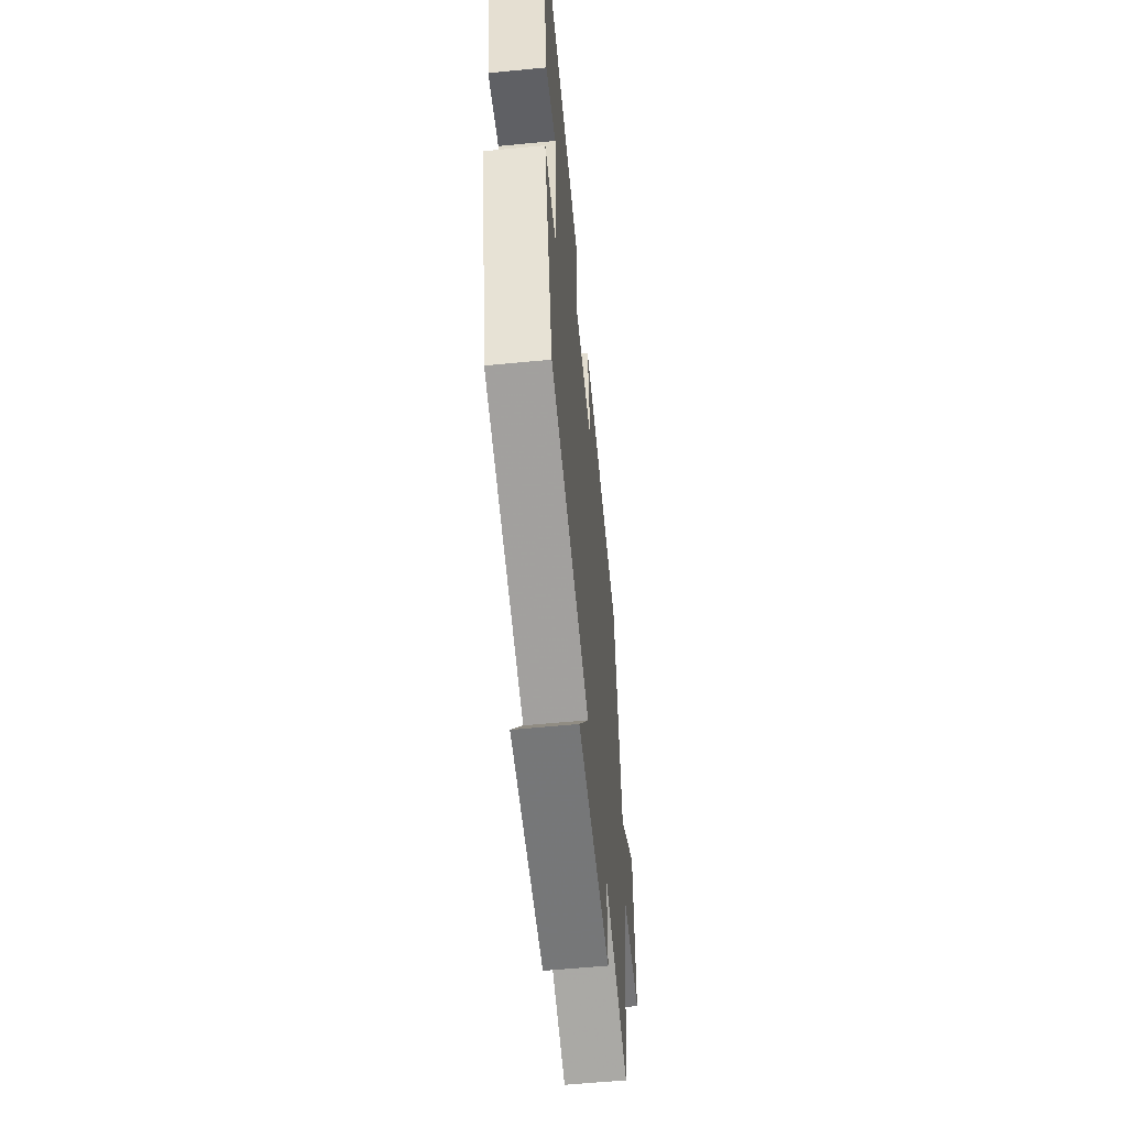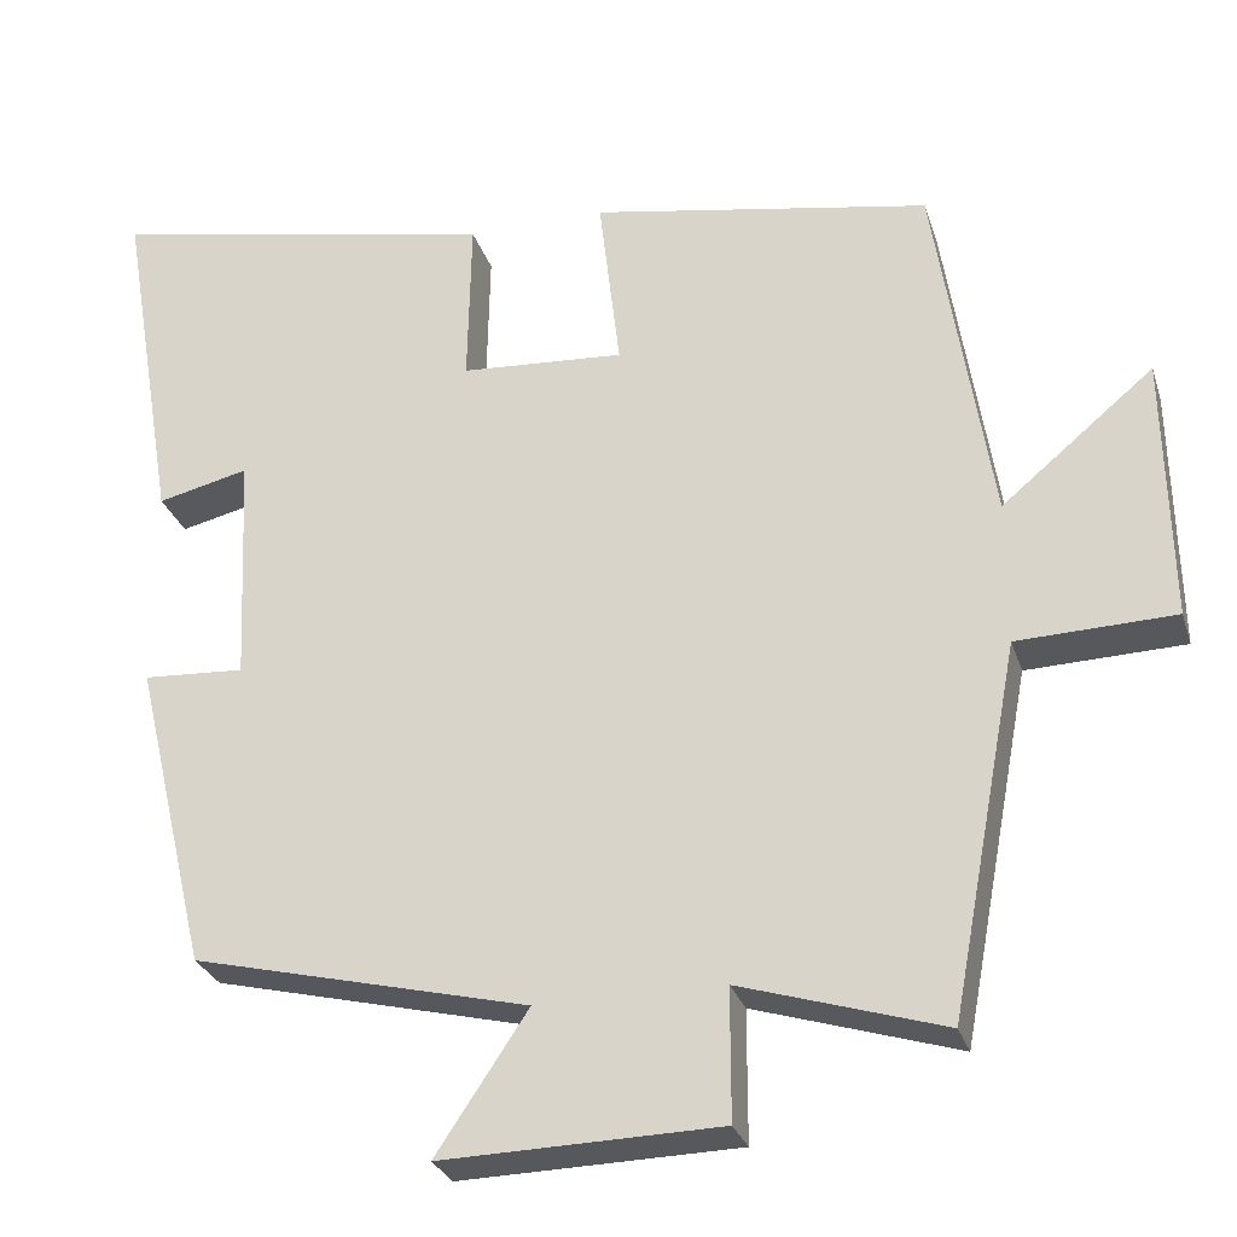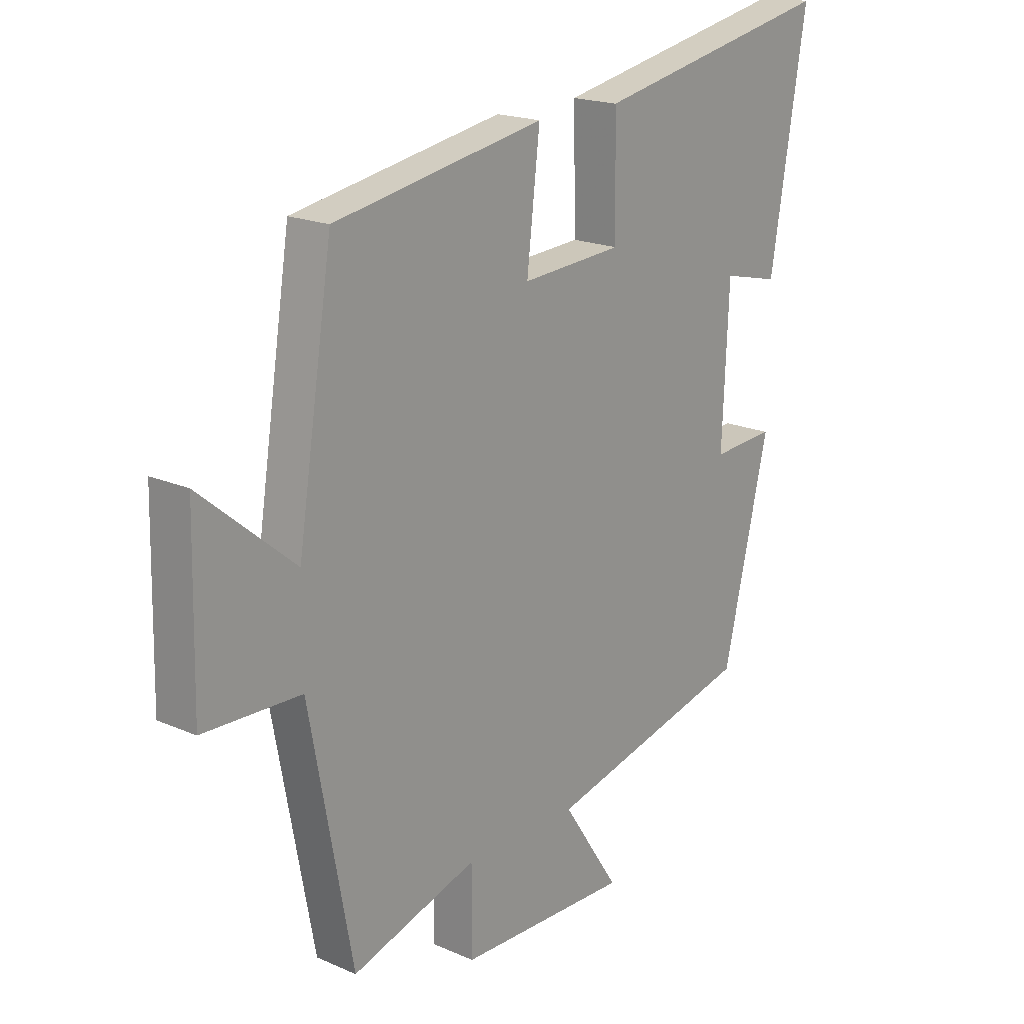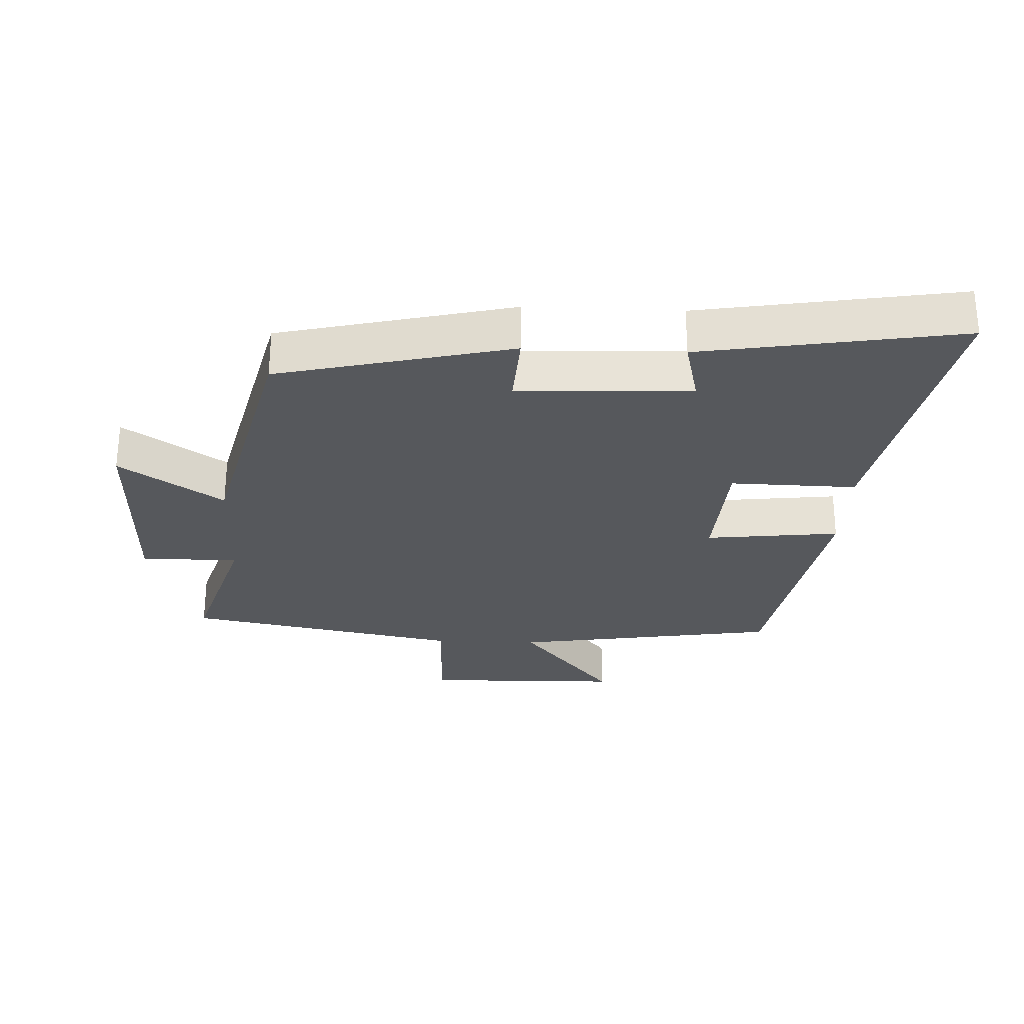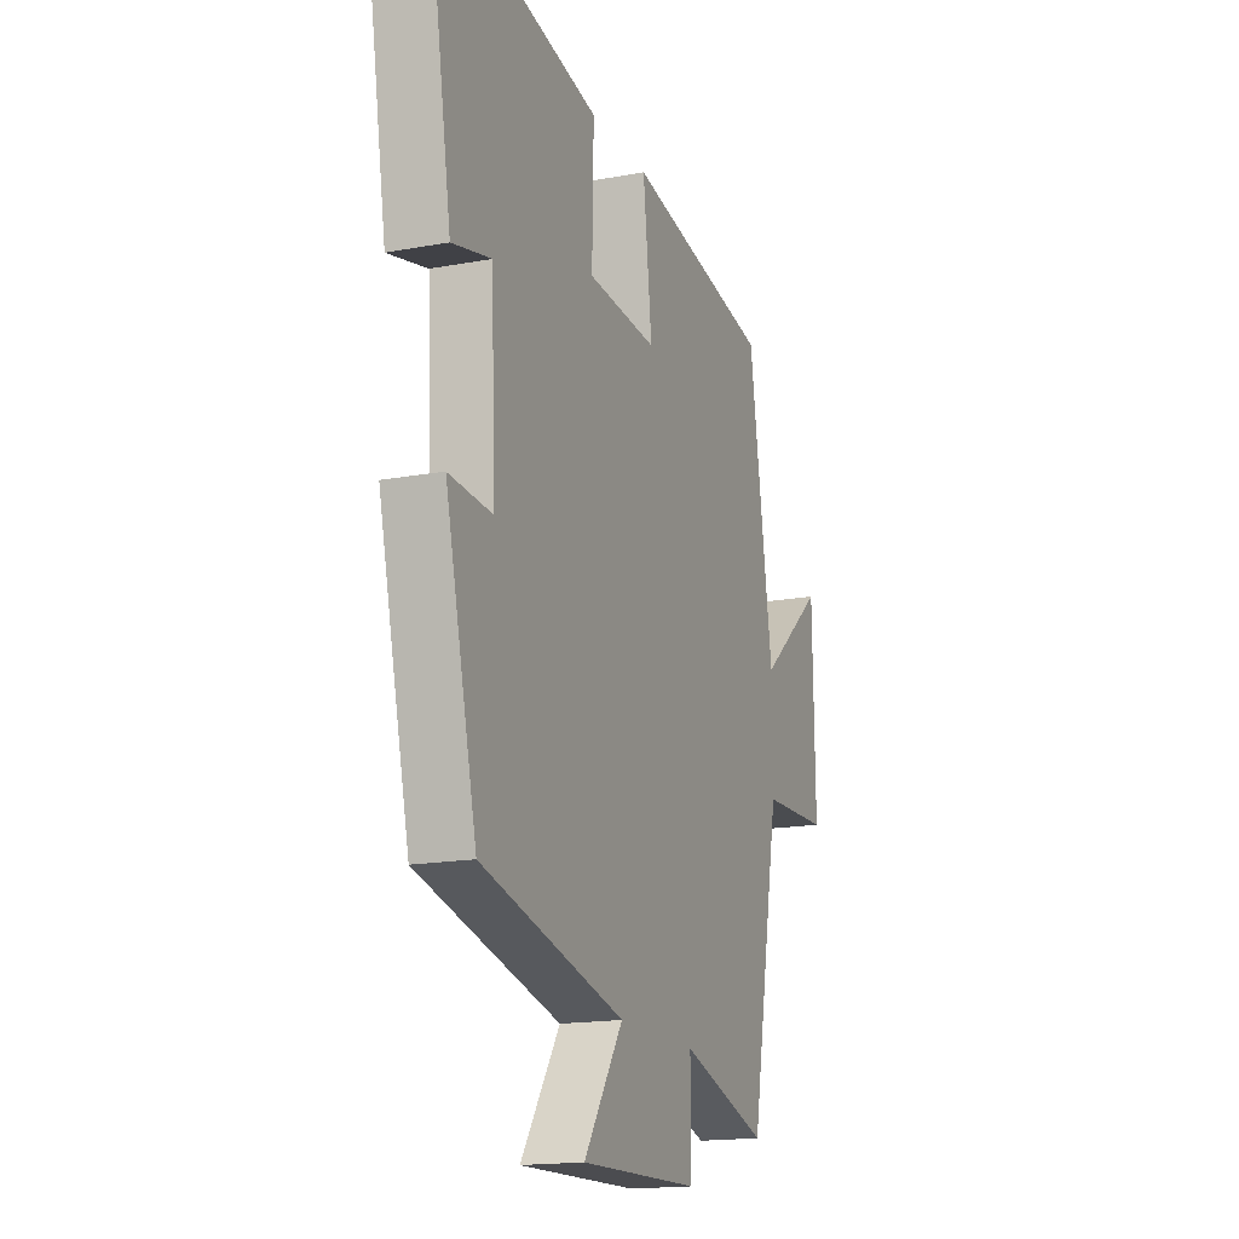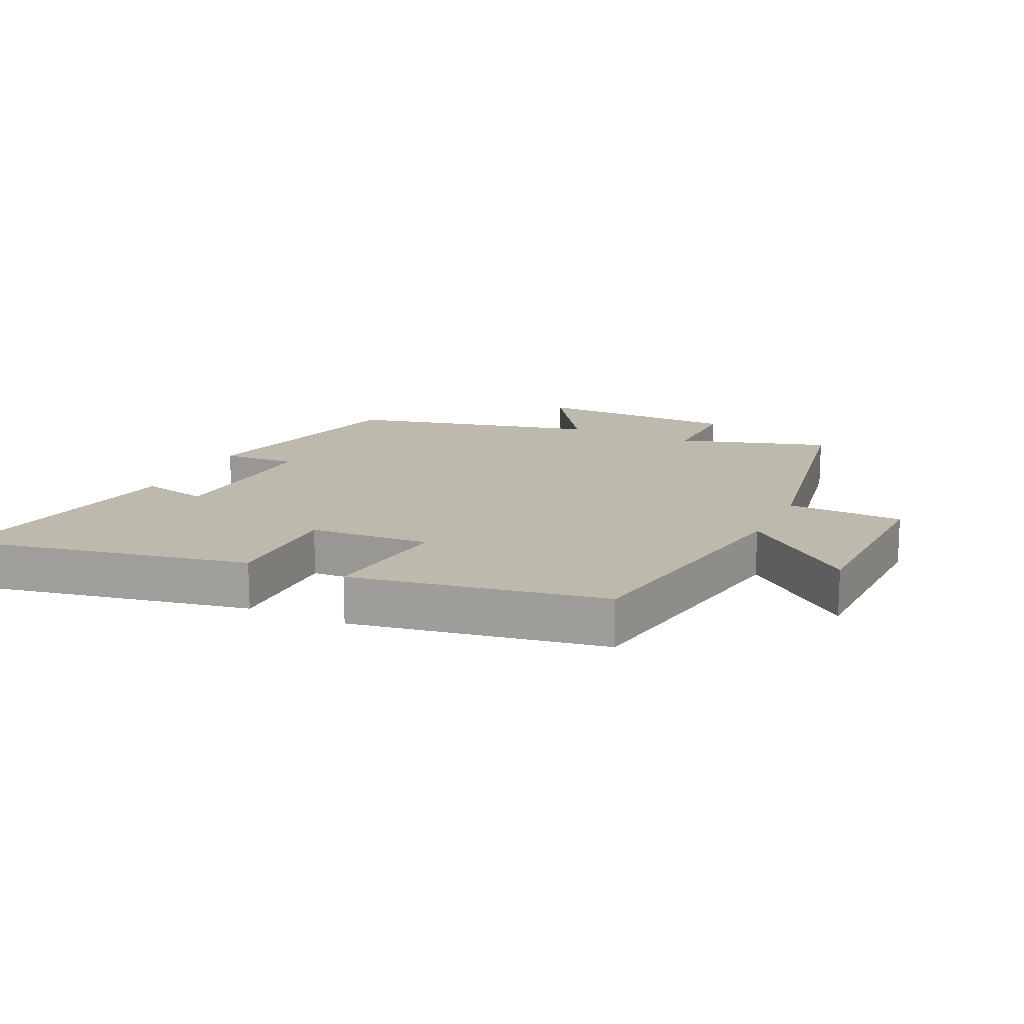
<metadata>
{"format":"obj","ext":"obj","renderer":"f3d","projection":"perspective","resolution":1024,"background":"white","views":[{"elev":-58.5,"azim":-84.3,"up":"+Z"},{"elev":-28.2,"azim":16.2,"up":"+Z"},{"elev":19.0,"azim":129.7,"up":"+Z"},{"elev":-28.0,"azim":-92.5,"up":"+Y"},{"elev":-16.6,"azim":-69.2,"up":"+Z"},{"elev":15.3,"azim":25.3,"up":"+Y"}]}
</metadata>
<code>
v 0.435 0.07 0.431
v 0.5 0.07 0.019
v 0.675 0.07 0.165
v 0.681 0.07 -0.141
v 0.5 0.07 -0.147
v 0.42 0.07 -0.572
v 0.186 0.07 -0.5
v 0.186 0.07 -0.651
v -0.134 0.07 -0.659
v -0.028 0.07 -0.5
v -0.415 0.07 -0.406
v -0.5 0.07 -0.047
v -0.383 0.07 -0.054
v -0.395 0.07 0.214
v -0.5 0.07 0.189
v -0.567 0.07 0.589
v -0.116 0.07 0.5
v -0.12 0.07 0.305
v 0.068 0.07 0.293
v 0.044 0.07 0.5
v 0.435 0 0.431
v 0.5 0 0.019
v 0.675 0 0.165
v 0.681 0 -0.141
v 0.5 0 -0.147
v 0.42 0 -0.572
v 0.186 0 -0.5
v 0.186 0 -0.651
v -0.134 0 -0.659
v -0.028 0 -0.5
v -0.415 0 -0.406
v -0.5 0 -0.047
v -0.383 0 -0.054
v -0.395 0 0.214
v -0.5 0 0.189
v -0.567 0 0.589
v -0.116 0 0.5
v -0.12 0 0.305
v 0.068 0 0.293
v 0.044 0 0.5
f 19 20 1 2
f 18 19 2
f 16 17 18
f 15 16 18
f 14 15 18
f 13 14 18 2
f 10 11 12 13
f 10 13 2
f 7 8 9 10
f 7 10 2 3
f 5 6 7
f 5 7 3
f 3 4 5
f 22 21 40 39
f 22 39 38
f 38 37 36
f 38 36 35
f 38 35 34
f 22 38 34 33
f 33 32 31 30
f 22 33 30
f 30 29 28 27
f 23 22 30 27
f 27 26 25
f 23 27 25
f 25 24 23
f 1 21 22 2
f 2 22 23 3
f 3 23 24 4
f 4 24 25 5
f 5 25 26 6
f 6 26 27 7
f 7 27 28 8
f 8 28 29 9
f 9 29 30 10
f 10 30 31 11
f 11 31 32 12
f 12 32 33 13
f 13 33 34 14
f 14 34 35 15
f 15 35 36 16
f 16 36 37 17
f 17 37 38 18
f 18 38 39 19
f 19 39 40 20
f 20 40 21 1

</code>
